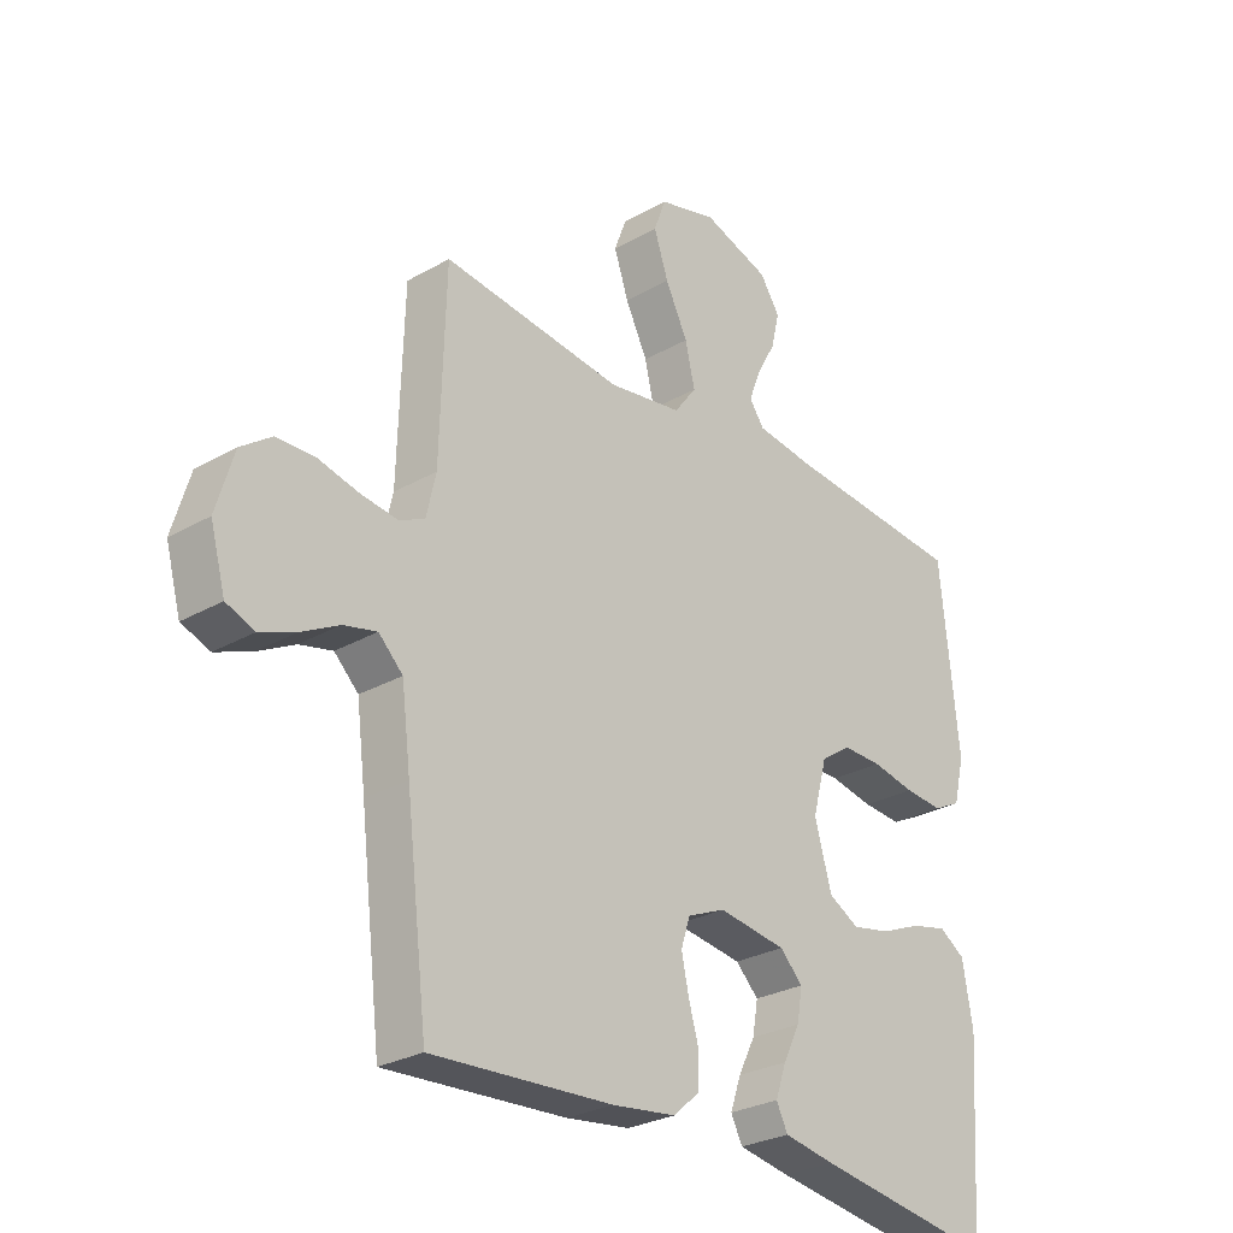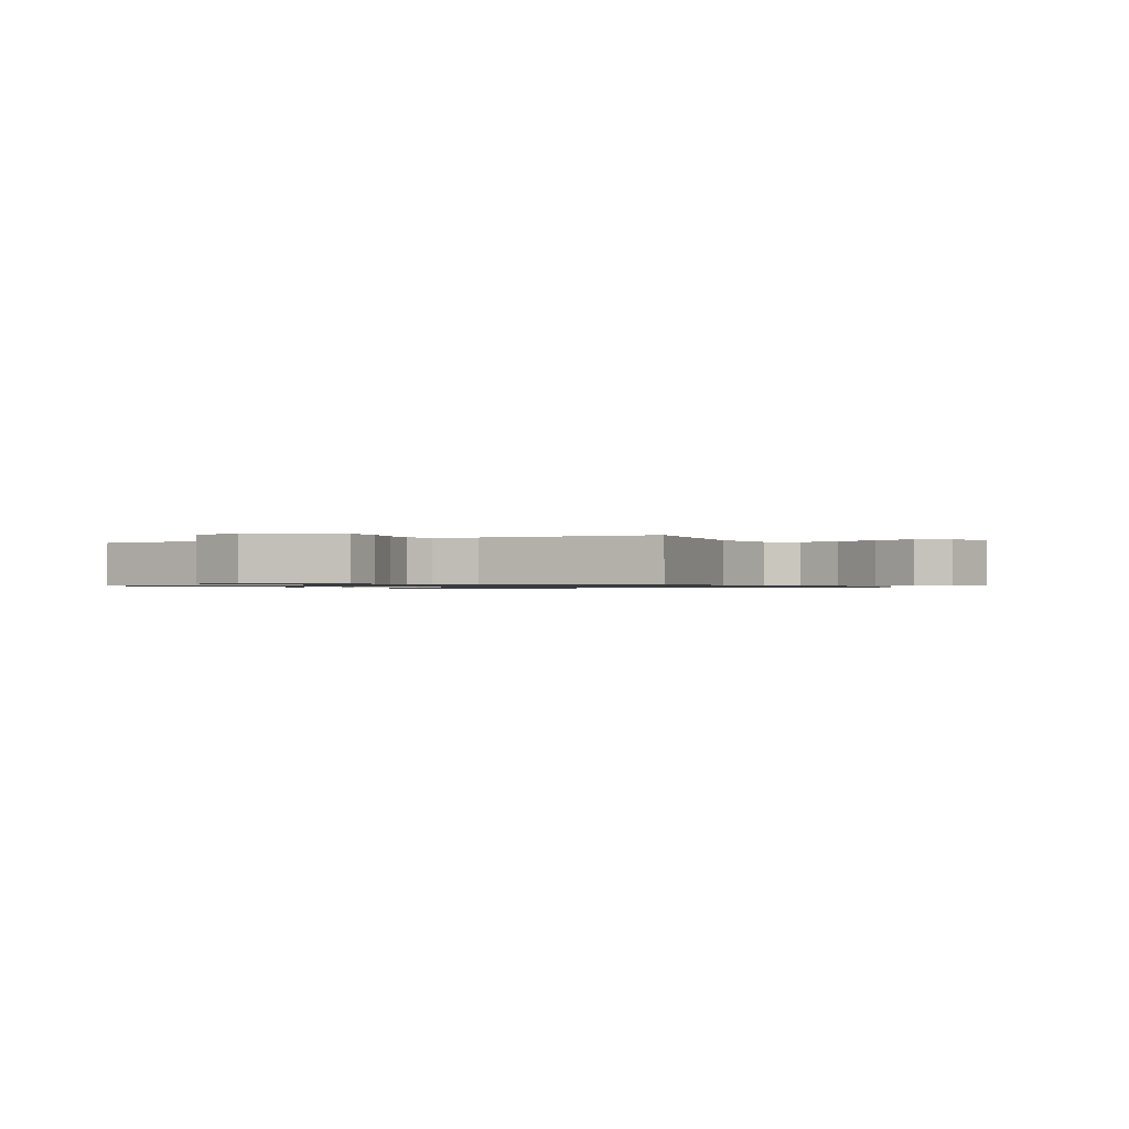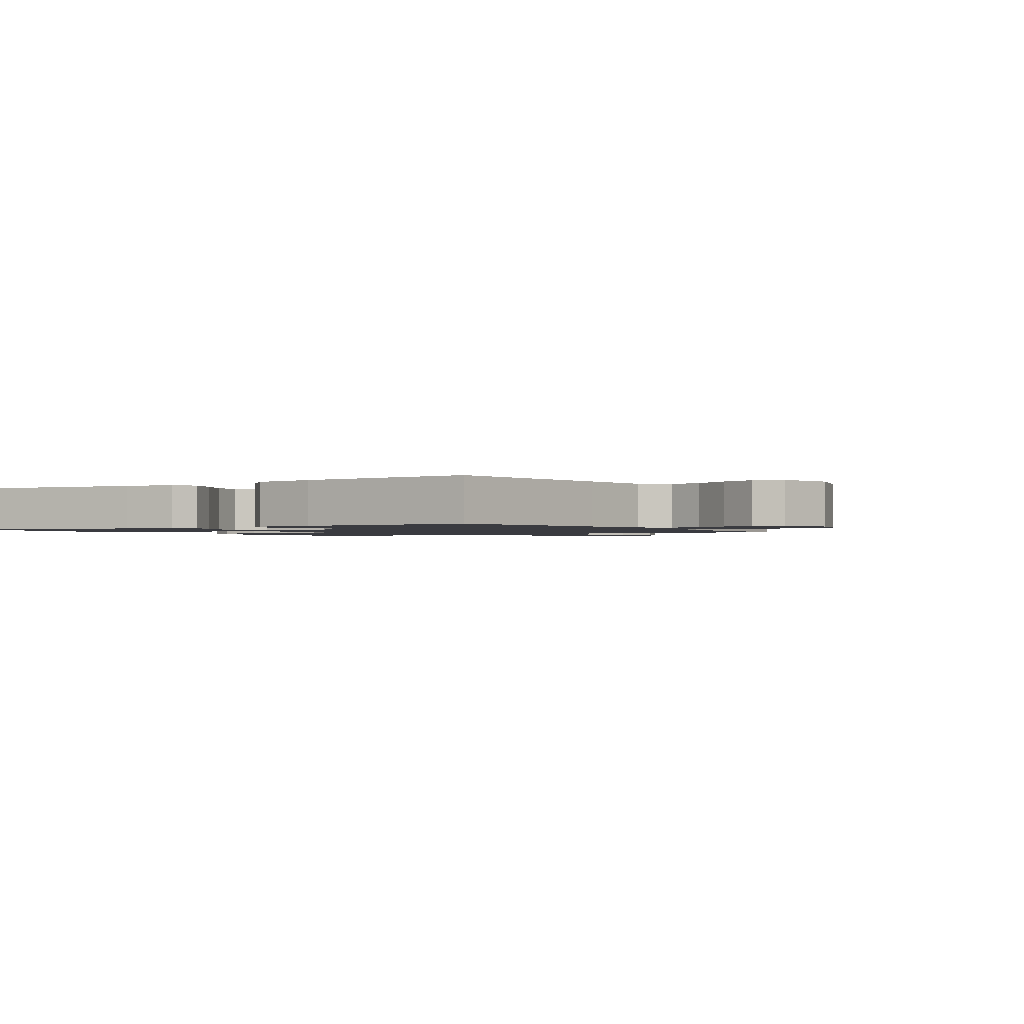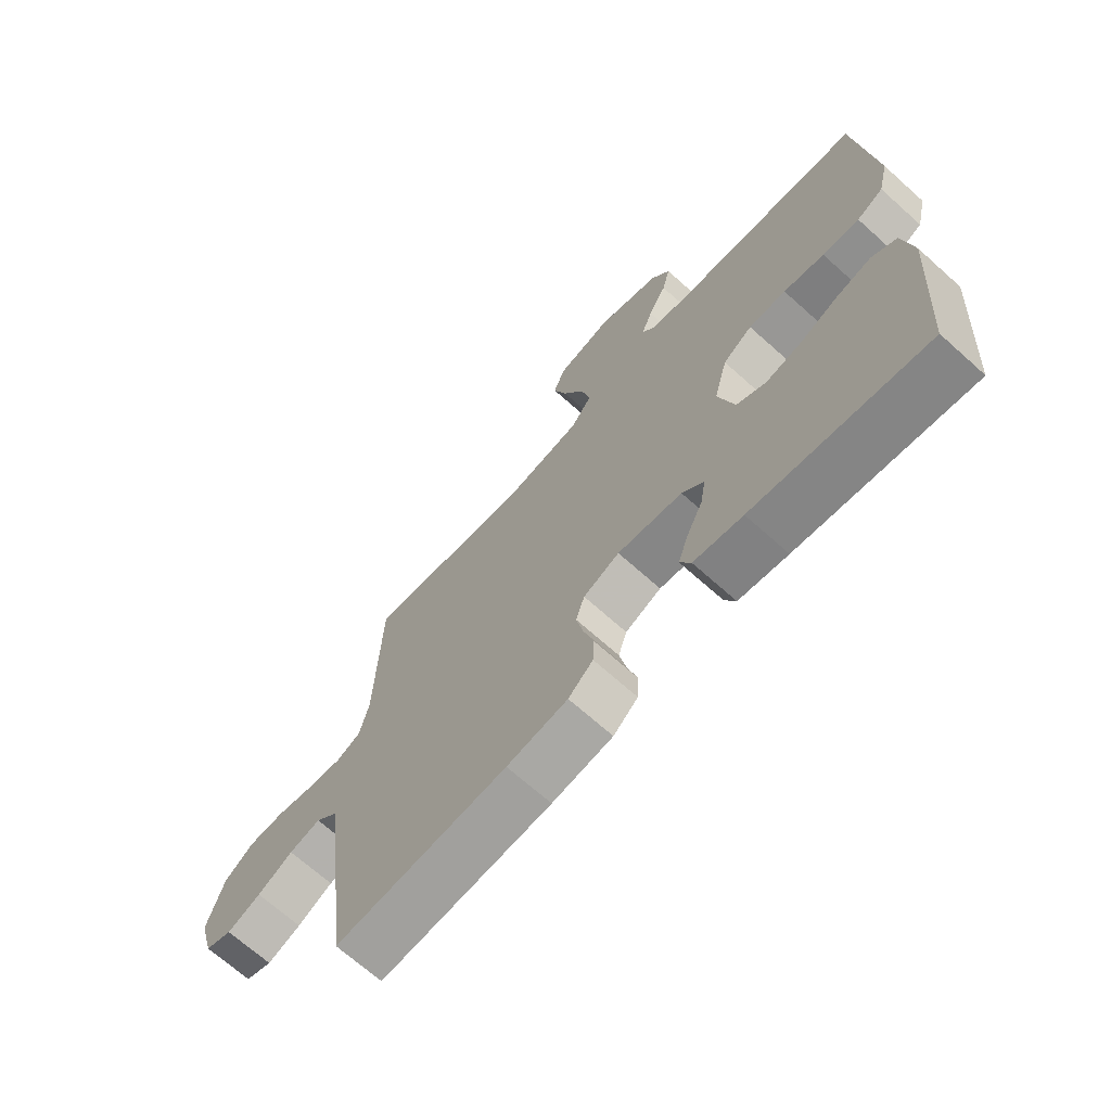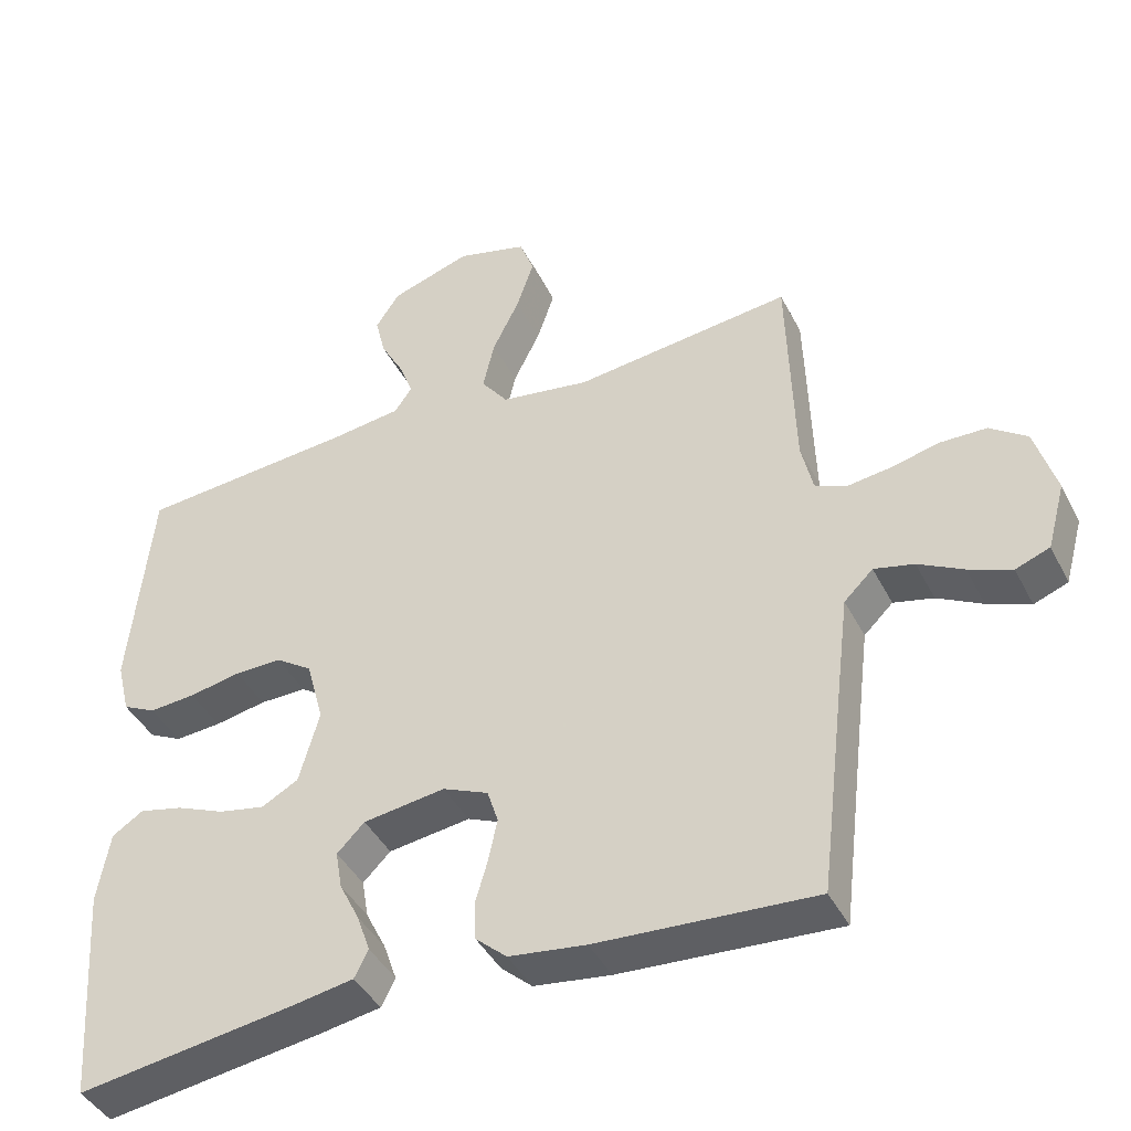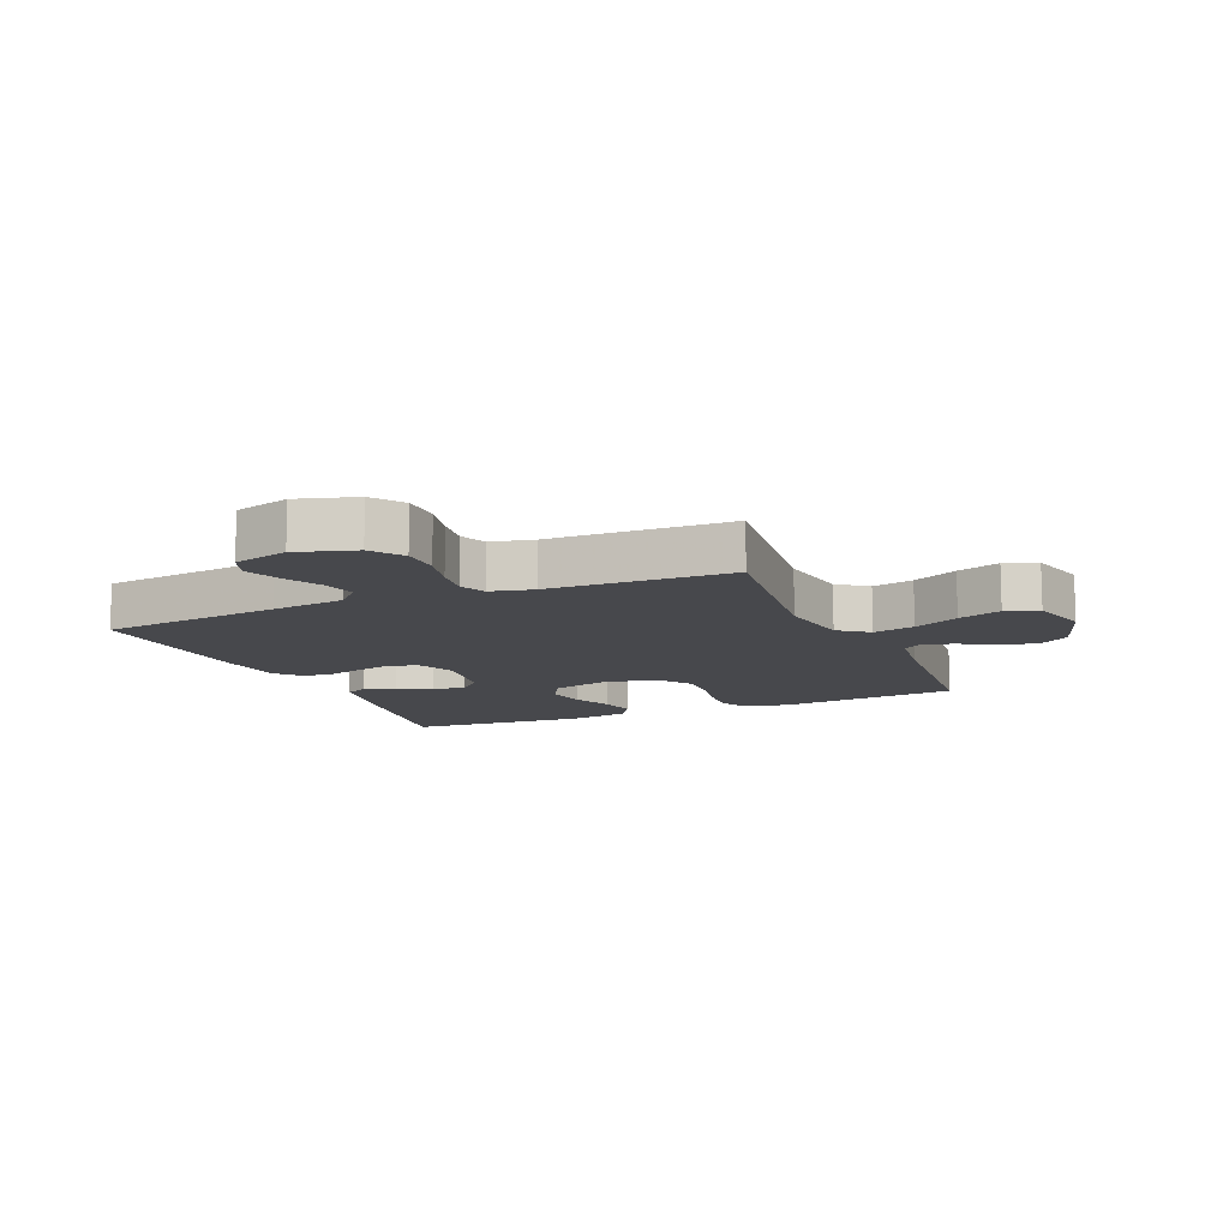
<metadata>
{"format":"obj","ext":"obj","renderer":"f3d","projection":"perspective","resolution":1024,"background":"white","views":[{"elev":-27.7,"azim":-48.8,"up":"+Z"},{"elev":-0.9,"azim":-63.0,"up":"+Y"},{"elev":-1.4,"azim":-147.2,"up":"+Y"},{"elev":-68.9,"azim":48.1,"up":"+Z"},{"elev":-42.1,"azim":-154.6,"up":"+Z"},{"elev":-11.6,"azim":-66.9,"up":"+Y"}]}
</metadata>
<code>
v -0.5 0.07 -0.5
v -0.536 0.07 -0.2
v -0.551 0.07 -0.079
v -0.591 0.07 -0.04
v -0.646 0.07 -0.053
v -0.708 0.07 -0.086
v -0.767 0.07 -0.109
v -0.814 0.07 -0.091
v -0.839 0.07 0
v -0.81 0.07 0.097
v -0.759 0.07 0.134
v -0.695 0.07 0.135
v -0.628 0.07 0.119
v -0.568 0.07 0.111
v -0.525 0.07 0.13
v -0.509 0.07 0.2
v -0.5 0.07 0.5
v -0.2 0.07 0.464
v -0.077 0.07 0.483
v -0.04 0.07 0.532
v -0.056 0.07 0.601
v -0.093 0.07 0.676
v -0.117 0.07 0.747
v -0.097 0.07 0.801
v 0 0.07 0.827
v 0.111 0.07 0.79
v 0.144 0.07 0.74
v 0.13 0.07 0.682
v 0.098 0.07 0.624
v 0.079 0.07 0.574
v 0.103 0.07 0.539
v 0.2 0.07 0.526
v 0.5 0.07 0.5
v 0.53 0.07 0.2
v 0.512 0.07 0.126
v 0.466 0.07 0.103
v 0.402 0.07 0.108
v 0.331 0.07 0.122
v 0.266 0.07 0.123
v 0.215 0.07 0.089
v 0.191 0.07 0
v 0.219 0.07 -0.1
v 0.27 0.07 -0.128
v 0.334 0.07 -0.115
v 0.401 0.07 -0.087
v 0.461 0.07 -0.073
v 0.504 0.07 -0.101
v 0.521 0.07 -0.2
v 0.5 0.07 -0.5
v 0.2 0.07 -0.455
v 0.115 0.07 -0.44
v 0.096 0.07 -0.402
v 0.114 0.07 -0.35
v 0.142 0.07 -0.294
v 0.151 0.07 -0.241
v 0.113 0.07 -0.203
v 0 0.07 -0.187
v -0.063 0.07 -0.214
v -0.078 0.07 -0.261
v -0.066 0.07 -0.318
v -0.049 0.07 -0.377
v -0.051 0.07 -0.43
v -0.094 0.07 -0.468
v -0.2 0.07 -0.482
v -0.5 0 -0.5
v -0.536 0 -0.2
v -0.551 0 -0.079
v -0.591 0 -0.04
v -0.646 0 -0.053
v -0.708 0 -0.086
v -0.767 0 -0.109
v -0.814 0 -0.091
v -0.839 0 0
v -0.81 0 0.097
v -0.759 0 0.134
v -0.695 0 0.135
v -0.628 0 0.119
v -0.568 0 0.111
v -0.525 0 0.13
v -0.509 0 0.2
v -0.5 0 0.5
v -0.2 0 0.464
v -0.077 0 0.483
v -0.04 0 0.532
v -0.056 0 0.601
v -0.093 0 0.676
v -0.117 0 0.747
v -0.097 0 0.801
v 0 0 0.827
v 0.111 0 0.79
v 0.144 0 0.74
v 0.13 0 0.682
v 0.098 0 0.624
v 0.079 0 0.574
v 0.103 0 0.539
v 0.2 0 0.526
v 0.5 0 0.5
v 0.53 0 0.2
v 0.512 0 0.126
v 0.466 0 0.103
v 0.402 0 0.108
v 0.331 0 0.122
v 0.266 0 0.123
v 0.215 0 0.089
v 0.191 0 0
v 0.219 0 -0.1
v 0.27 0 -0.128
v 0.334 0 -0.115
v 0.401 0 -0.087
v 0.461 0 -0.073
v 0.504 0 -0.101
v 0.521 0 -0.2
v 0.5 0 -0.5
v 0.2 0 -0.455
v 0.115 0 -0.44
v 0.096 0 -0.402
v 0.114 0 -0.35
v 0.142 0 -0.294
v 0.151 0 -0.241
v 0.113 0 -0.203
v 0 0 -0.187
v -0.063 0 -0.214
v -0.078 0 -0.261
v -0.066 0 -0.318
v -0.049 0 -0.377
v -0.051 0 -0.43
v -0.094 0 -0.468
v -0.2 0 -0.482
f 64 1 2
f 63 64 2
f 62 63 2
f 61 62 2
f 60 61 2
f 59 60 2 3
f 58 59 3 4
f 57 58 4
f 56 57 4
f 52 53 54
f 51 52 54
f 50 51 54
f 49 50 54
f 48 49 54
f 47 48 54
f 46 47 54
f 45 46 54
f 44 45 54
f 43 44 54 55
f 42 43 55 56
f 36 37 38
f 35 36 38
f 34 35 38
f 33 34 38
f 32 33 38
f 31 32 38 39
f 30 31 39 40
f 27 28 29
f 26 27 29
f 25 26 29
f 24 25 29
f 23 24 29
f 22 23 29
f 21 22 29
f 20 21 29 30
f 30 40 41
f 20 30 41
f 19 20 41
f 16 17 18
f 41 42 56
f 19 41 56
f 18 19 56
f 16 18 56
f 15 16 56
f 11 12 13
f 10 11 13
f 9 10 13
f 8 9 13
f 7 8 13
f 6 7 13
f 5 6 13
f 14 15 56 4
f 4 5 13 14
f 66 65 128
f 66 128 127
f 66 127 126
f 66 126 125
f 66 125 124
f 67 66 124 123
f 68 67 123 122
f 68 122 121
f 68 121 120
f 118 117 116
f 118 116 115
f 118 115 114
f 118 114 113
f 118 113 112
f 118 112 111
f 118 111 110
f 118 110 109
f 118 109 108
f 119 118 108 107
f 120 119 107 106
f 102 101 100
f 102 100 99
f 102 99 98
f 102 98 97
f 102 97 96
f 103 102 96 95
f 104 103 95 94
f 93 92 91
f 93 91 90
f 93 90 89
f 93 89 88
f 93 88 87
f 93 87 86
f 93 86 85
f 94 93 85 84
f 105 104 94
f 105 94 84
f 105 84 83
f 82 81 80
f 120 106 105
f 120 105 83
f 120 83 82
f 120 82 80
f 120 80 79
f 77 76 75
f 77 75 74
f 77 74 73
f 77 73 72
f 77 72 71
f 77 71 70
f 77 70 69
f 68 120 79 78
f 78 77 69 68
f 1 65 66 2
f 2 66 67 3
f 3 67 68 4
f 4 68 69 5
f 5 69 70 6
f 6 70 71 7
f 7 71 72 8
f 8 72 73 9
f 9 73 74 10
f 10 74 75 11
f 11 75 76 12
f 12 76 77 13
f 13 77 78 14
f 14 78 79 15
f 15 79 80 16
f 16 80 81 17
f 17 81 82 18
f 18 82 83 19
f 19 83 84 20
f 20 84 85 21
f 21 85 86 22
f 22 86 87 23
f 23 87 88 24
f 24 88 89 25
f 25 89 90 26
f 26 90 91 27
f 27 91 92 28
f 28 92 93 29
f 29 93 94 30
f 30 94 95 31
f 31 95 96 32
f 32 96 97 33
f 33 97 98 34
f 34 98 99 35
f 35 99 100 36
f 36 100 101 37
f 37 101 102 38
f 38 102 103 39
f 39 103 104 40
f 40 104 105 41
f 41 105 106 42
f 42 106 107 43
f 43 107 108 44
f 44 108 109 45
f 45 109 110 46
f 46 110 111 47
f 47 111 112 48
f 48 112 113 49
f 49 113 114 50
f 50 114 115 51
f 51 115 116 52
f 52 116 117 53
f 53 117 118 54
f 54 118 119 55
f 55 119 120 56
f 56 120 121 57
f 57 121 122 58
f 58 122 123 59
f 59 123 124 60
f 60 124 125 61
f 61 125 126 62
f 62 126 127 63
f 63 127 128 64
f 64 128 65 1

</code>
